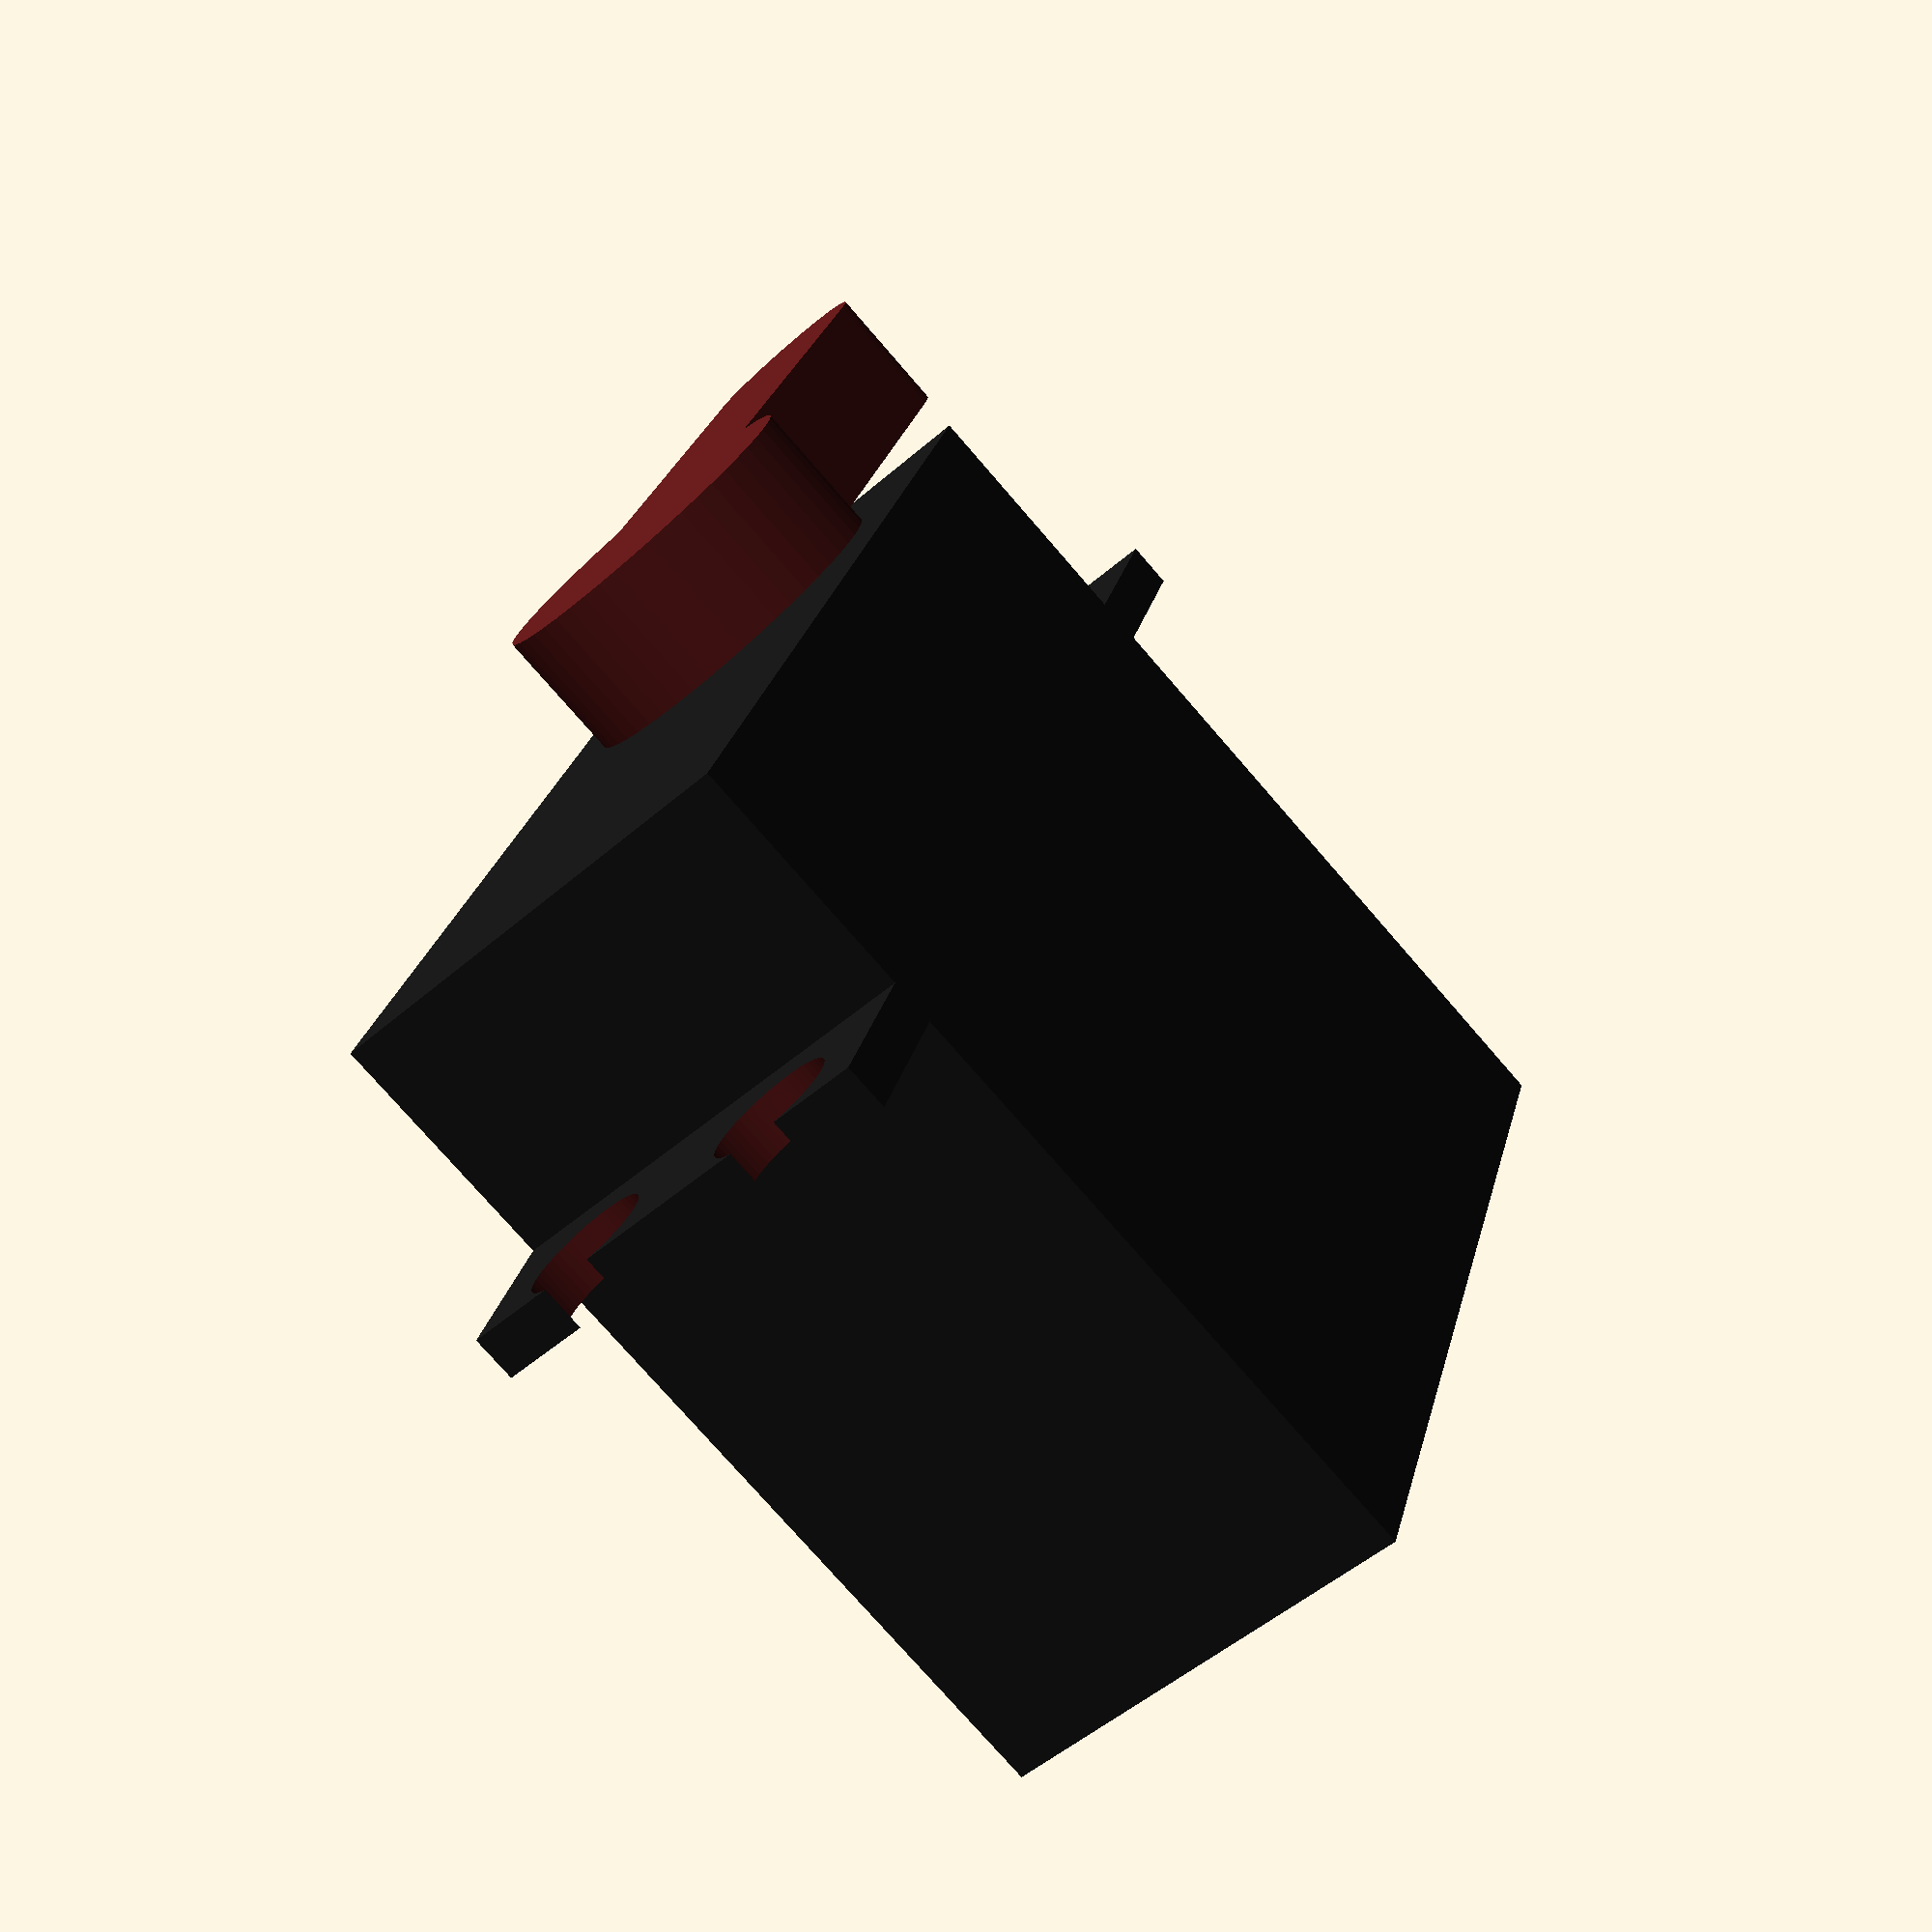
<openscad>
// copyright: GNU @kuberlog
// https://www.amazon.com/gp/product/B08739MGPL

$fn = 50;

body_x = 20;
body_y = 40.4;
body_z = 40;
body_delta_y = -body_y/2;
body_delta_z = -10; // this dimension, we do not know yet, measure

tab_x = body_x;
tab_y = 2; // this dimension, we also do not know yet, measure
tab_z = 54.5;
tab_delta_y = -(body_y - 27.7 - (tab_y/2));
tab_delta_z = body_delta_z;

hole_d = 5.5;
hole_h = tab_y + 2; //through-hole
hole_delta_y = tab_delta_y + 1;
hole_delta_x = 5;
hole_delta_z = 49.5/2;
holes_delta_z = body_delta_z;
holes_deta_y = -tab_y/2;

horn_y = 6;
horn_delta_y = horn_y/2;
horn_base_d = 15;
horn_extension_z = 24;
horn_tip_d = 8;
horn_extension_x = horn_tip_d;
horn_extension_delta_z = horn_extension_z/2;
horn_tip_delta_z = horn_extension_z;


module body() {
  color([0.1,0.1,0.1]) translate([0, body_delta_y, body_delta_z]) cube([body_x, body_y, body_z], center=true);
}

module tab() {
  difference() {
    color([0.1, 0.1, 0.1]) translate([0, tab_delta_y, tab_delta_z]) cube([tab_x, tab_y, tab_z], center=true);
    holes();
  }
}

module hole() {
  rotate([90,0,0]) cylinder(d=hole_d, h=hole_h, center=true);
}

module holes() {
  color([97/255, 26/255, 26/255]) {
    translate([0,holes_deta_y,body_delta_z]) {
      translate([hole_delta_x, hole_delta_y, hole_delta_z]) hole();
      translate([-hole_delta_x, hole_delta_y, hole_delta_z]) hole();
      translate([hole_delta_x, hole_delta_y, -hole_delta_z]) hole();
      translate([-hole_delta_x, hole_delta_y, -hole_delta_z]) hole();
    }
  }
}

module horn() {
  color([97/255, 26/255, 26/255]) {
    translate([0,horn_delta_y,0]) {
      rotate([90, 0, 0]) cylinder(d=horn_base_d, h=horn_y, center=true);
      translate([0,0,horn_extension_delta_z]) cube([horn_extension_x, horn_y, horn_extension_z], center=true);
      translate([0,0,horn_tip_delta_z]) rotate([90,0,0]) cylinder(d=horn_tip_d, h = horn_y, center=true);
      
    }
  }
}

module Servo25kg(x) {
  body();
  tab();
  rotate([0,x,0]) horn();
}

Servo25kg(/*$t*180*//*animation*/    0/*not animation*/);

</openscad>
<views>
elev=154.3 azim=222.1 roll=347.1 proj=p view=wireframe
</views>
